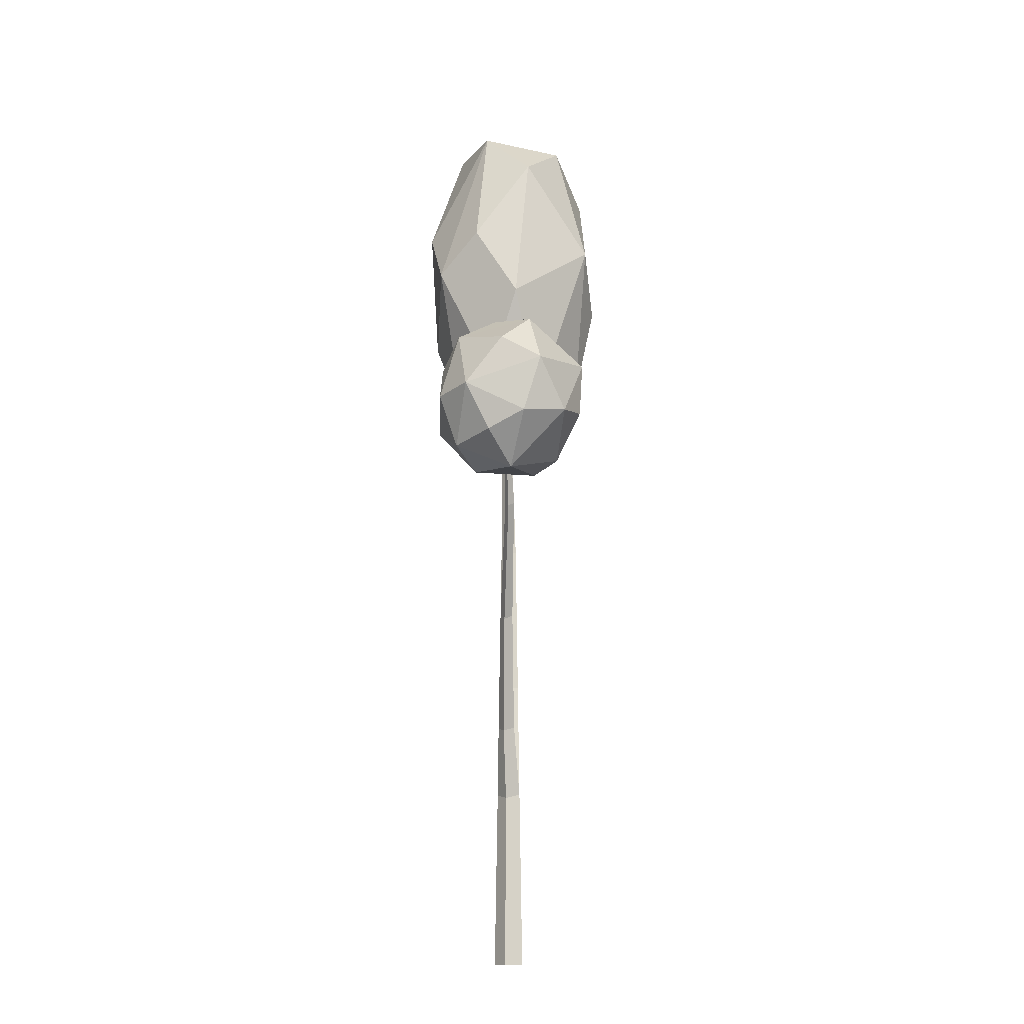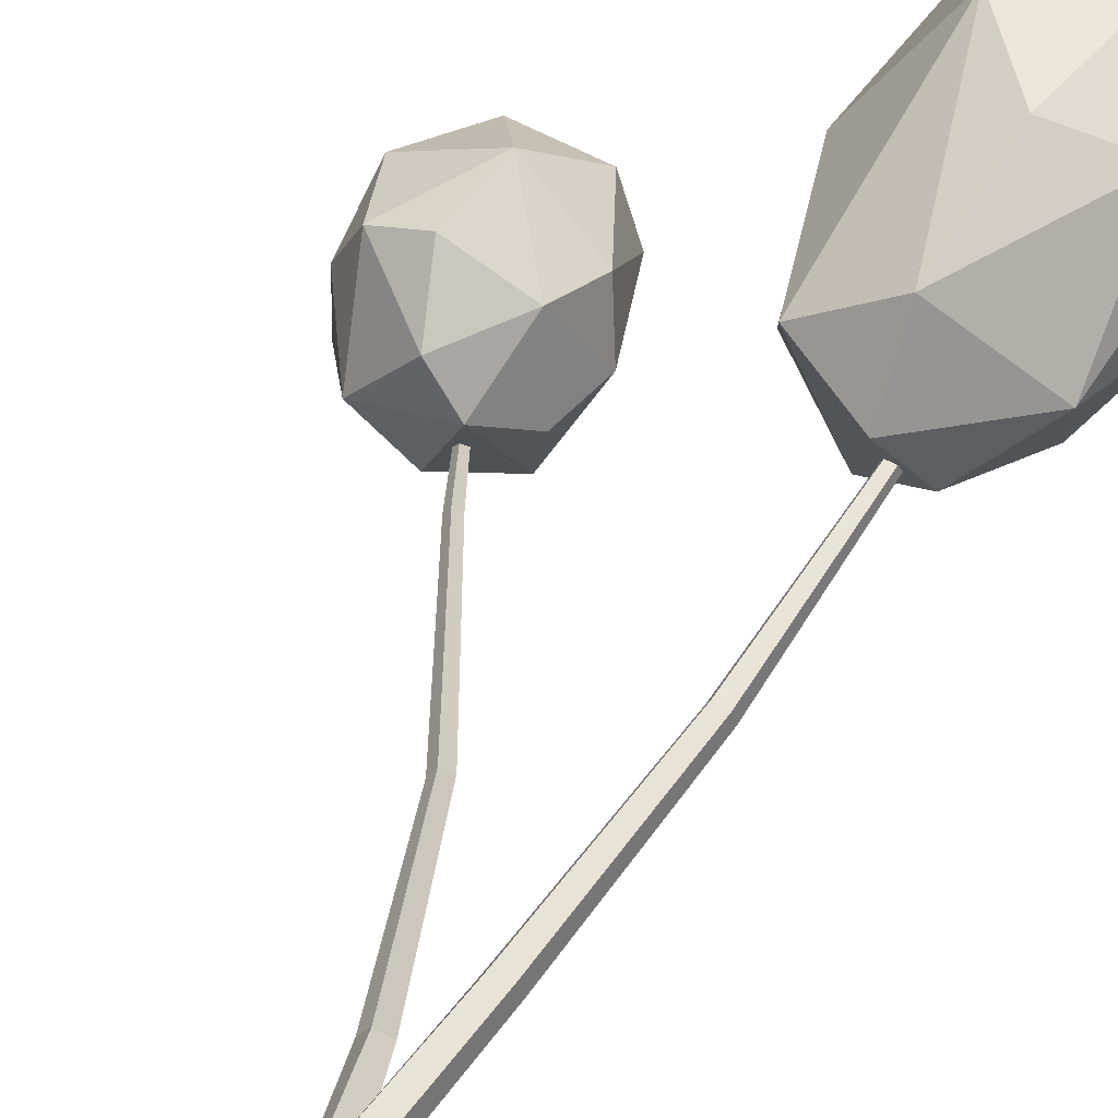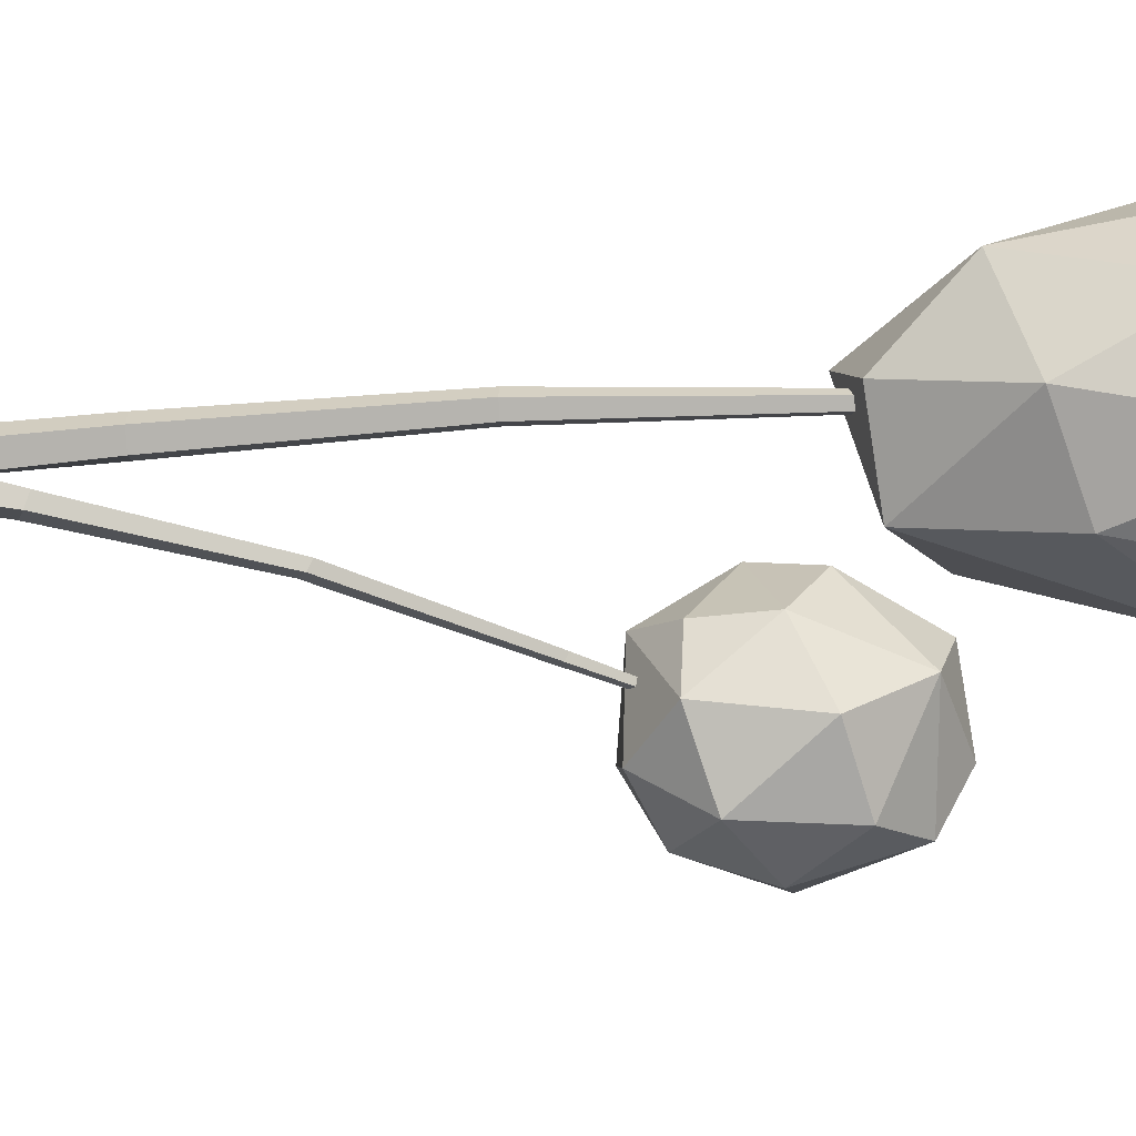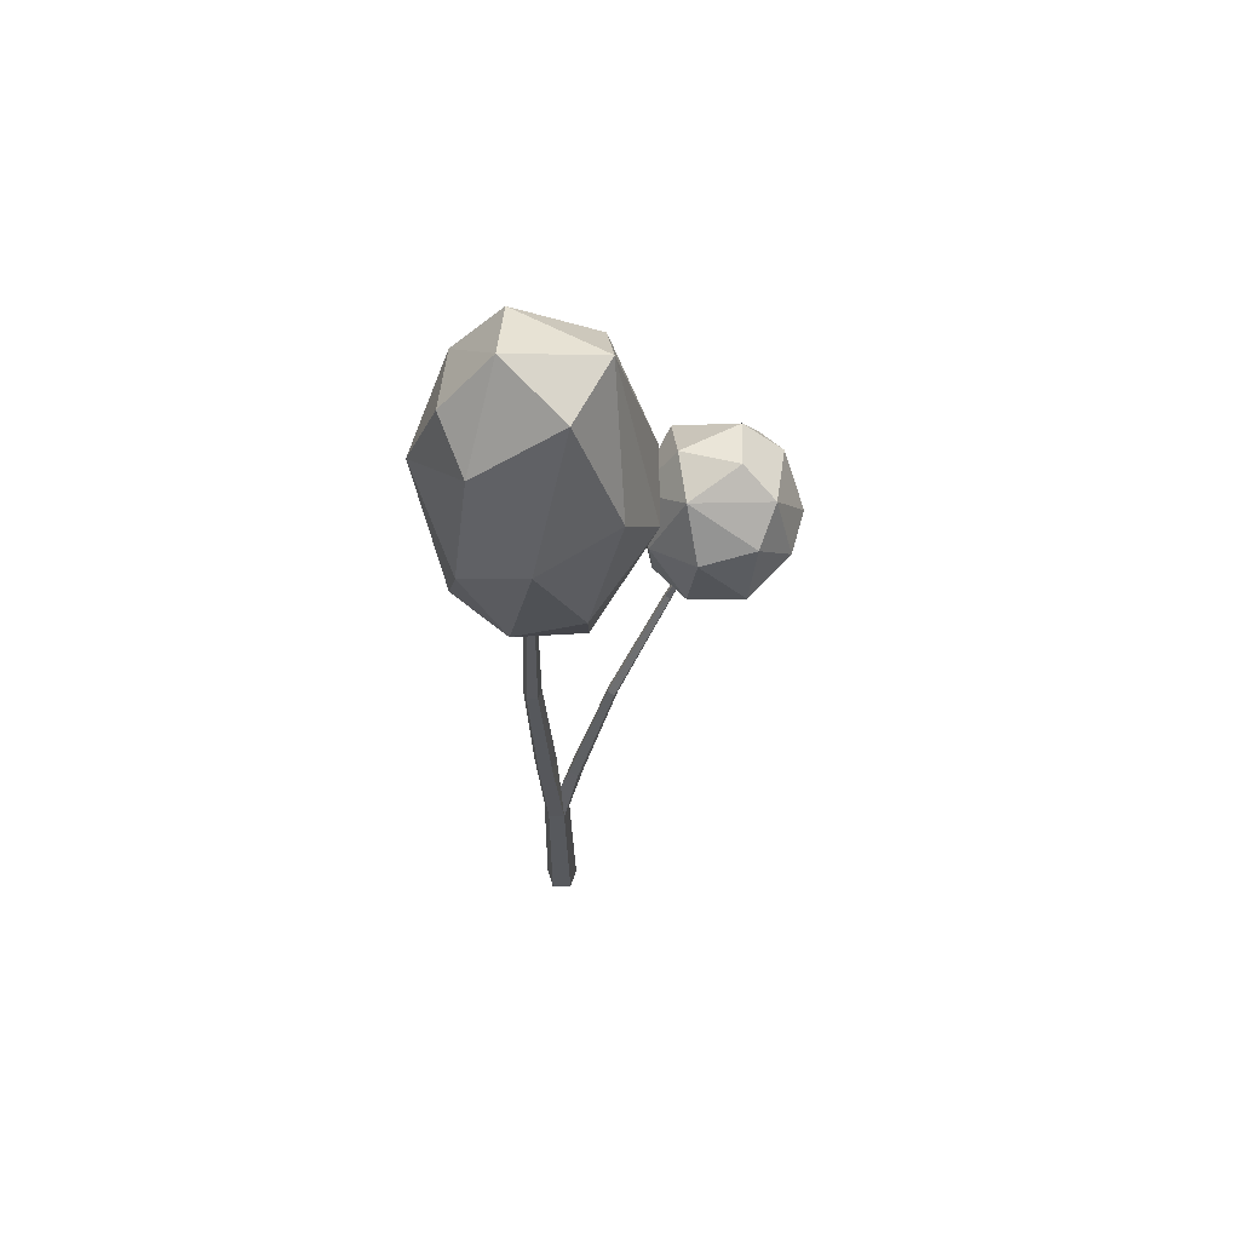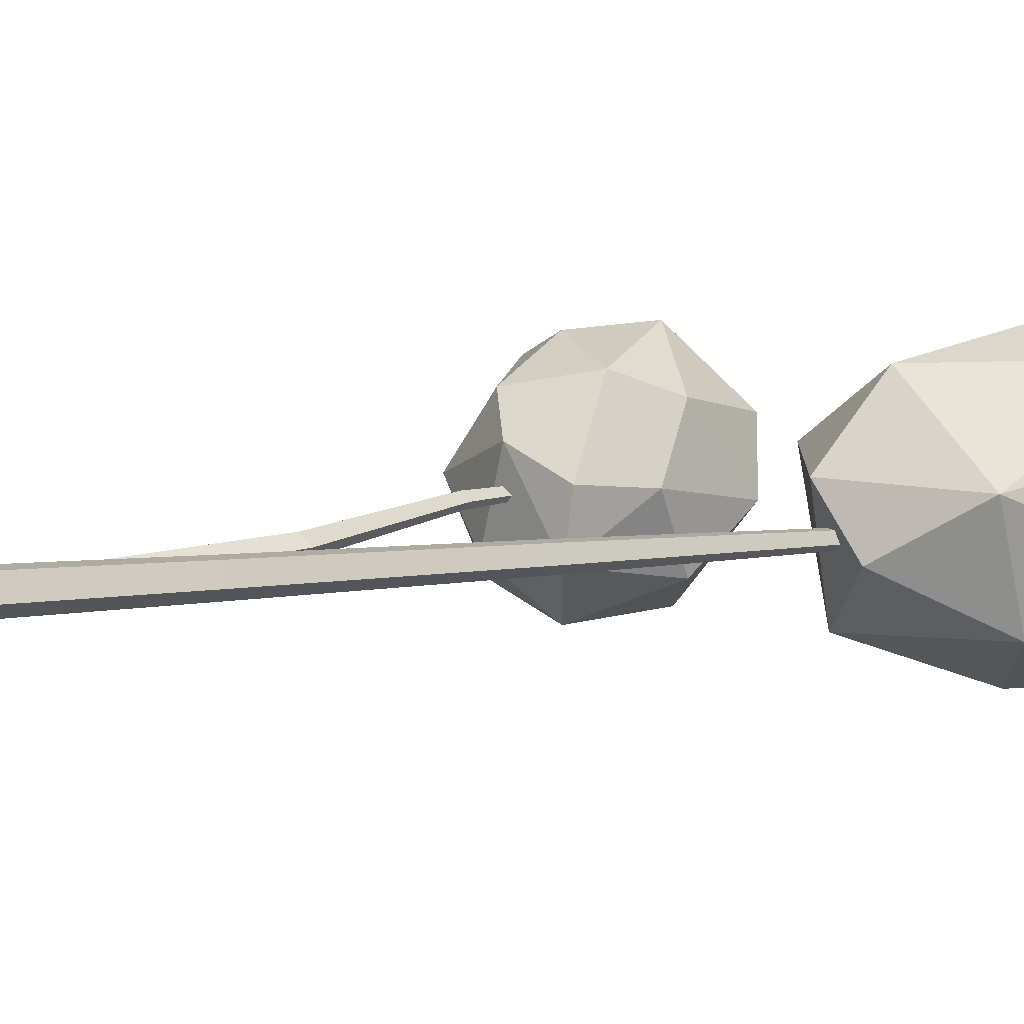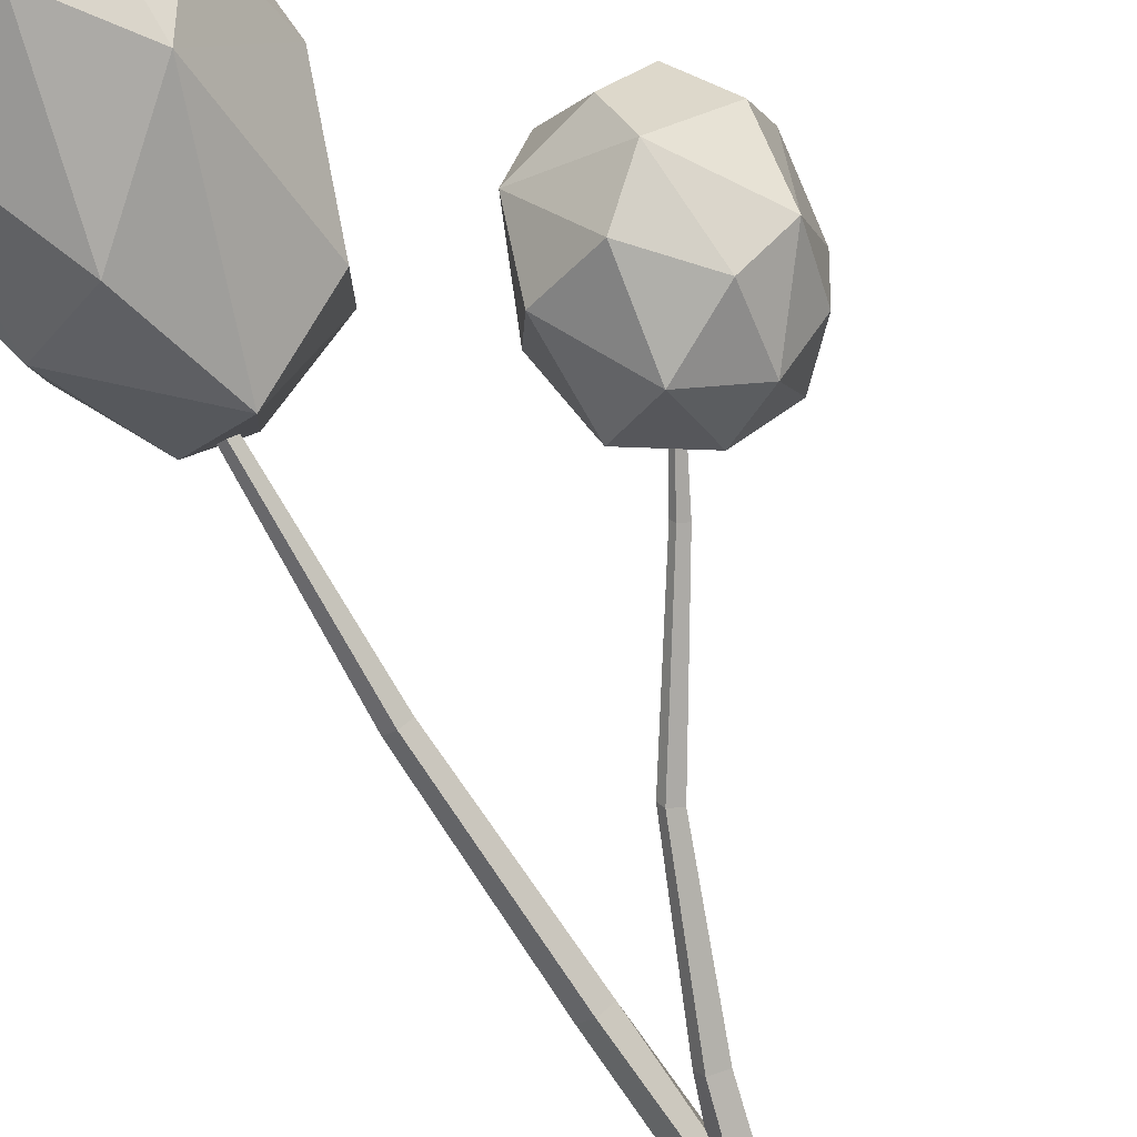
<metadata>
{"format":"obj","ext":"obj","renderer":"f3d","projection":"perspective","resolution":1024,"background":"white","views":[{"elev":-14.9,"azim":-90.0,"up":"+Y"},{"elev":62.6,"azim":33.3,"up":"+Z"},{"elev":-45.2,"azim":93.1,"up":"+Z"},{"elev":60.8,"azim":144.2,"up":"+Y"},{"elev":10.0,"azim":67.2,"up":"+Z"},{"elev":-76.0,"azim":-150.0,"up":"+Z"}]}
</metadata>
<code>
g Birch_Tree_m_04
v 0 0 -0.1277
v -0.1184 0 -0.0417
v -0.07315 0 0.09744
v 0.07315 0 0.09744
v 0.1184 0 -0.0417
v 0.01165 1.384 -0.1063
v -0.08496 1.353 -0.03676
v -0.04758 1.384 0.07602
v 0.07088 1.384 0.07602
v 0.1075 1.384 -0.03664
v 0.08698 2.297 -0.09207
v 0.005204 2.299 -0.03263
v 0.03644 2.298 0.06351
v 0.1375 2.296 0.06349
v 0.1688 2.296 -0.03266
v 0.1569 3.507 -0.07779
v 0.09172 3.508 -0.03047
v 0.1166 3.508 0.04611
v 0.1971 3.507 0.04612
v 0.222 3.506 -0.03045
v 0.1324 4.996 -0.07394
v 0.09685 4.991 -0.04768
v 0.1104 4.994 -0.005487
v 0.1543 5 -0.005643
v 0.1679 5.001 -0.04793
v -0.02475 1.739 -0.02066
v -0.1324 1.929 -0.0988
v -0.2204 1.898 -0.05564
v -0.1745 1.929 0.03085
v -0.09687 1.953 -0.0376
v -0.4852 2.823 -0.08205
v -0.5446 2.784 -0.04915
v -0.5164 2.816 0.01669
v -0.4632 2.847 -0.03547
v -0.9999 3.651 -0.04066
v -1.044 3.625 -0.01562
v -1.022 3.65 0.03127
v -0.9832 3.67 -0.00755
v -1.521 4.61 -0.06357
v -1.531 4.597 -0.05457
v -1.528 4.608 -0.03981
v -1.518 4.618 -0.05316
v 0.6351 6.318 0.4206
v 0.4604 5.832 0.61
v 0.5955 5.065 0.1795
v 0.7177 5.821 -0.1597
v 0.5163 5.226 -0.3879
v 0.4523 6.158 -0.596
v 0.6003 6.82 -0.1994
v 0.5187 6.979 0.1941
v 0.1159 5.369 -0.6539
v -0.04985 4.722 -0.4184
v -0.4521 5.88 -0.6091
v -0.1245 6.331 -0.7076
v -0.4099 7.195 -0.2096
v 0.05313 7.175 -0.4426
v -0.6646 6.193 -0.2962
v -0.7442 5.633 0.04717
v -0.4141 4.766 0.2402
v -0.4292 6.085 0.6606
v -0.6151 6.842 0.1562
v 0.000187 4.938 0.5793
v 0 5.67 0.7348
v 0.1553 6.768 0.6375
v -0.1141 7.192 0.4204
v 0.1787 7.369 0.07304
v 0.07454 4.572 0.1932
v -0.5187 4.956 -0.1727
v 0.3069 4.671 -0.1052
v -1.106 3.858 0.1971
v -1.319 3.92 0.3747
v -1.578 3.8 0.004062
v -1.284 3.834 -0.2795
v -1.556 3.977 -0.4268
v -1.239 4.163 -0.571
v -0.9502 4.043 -0.2806
v -0.9006 4.061 0.04589
v -1.609 4.369 -0.5608
v -1.878 4.4 -0.3499
v -1.56 4.887 -0.4156
v -1.319 4.679 -0.5503
v -1.06 4.923 -0.09772
v -0.9614 4.575 -0.3675
v -1.489 5.044 -0.127
v -1.701 4.994 0.1535
v -1.931 4.596 0.2369
v -1.442 4.677 0.5819
v -1.227 4.995 0.2255
v -1.757 4.214 0.4285
v -1.486 4.264 0.5572
v -1.052 4.267 0.4609
v -0.97 4.571 0.3435
v -0.8449 4.405 0.01697
v -1.884 4.178 0.1075
v -1.899 4.772 -0.06729
v -1.8 4.046 -0.1699
f 5 10 9 4
f 3 8 7 2
f 1 6 10 5
f 4 9 8 3
f 2 7 6 1
f 10 15 14 9
f 8 13 12 26
f 6 11 15 10
f 9 14 13 8
f 7 8 29 28
f 11 16 20 15
f 14 19 18 13
f 12 17 16 11
f 15 20 19 14
f 13 18 17 12
f 17 22 21 16
f 20 25 24 19
f 18 23 22 17
f 16 21 25 20
f 19 24 23 18
f 29 30 34 33
f 6 26 12 11
f 8 26 30 29
f 27 28 32 31
f 26 6 27 30
f 6 7 28 27
f 30 27 31 34
f 28 29 33 32
f 33 34 38 37
f 32 33 37 36
f 31 32 36 35
f 34 31 35 38
f 38 35 39 42
f 35 36 40 39
f 37 38 42 41
f 36 37 41 40
f 43 44 45
f 46 47 48
f 45 47 46
f 46 48 49
f 49 50 43
f 48 47 51
f 51 47 52
f 51 52 53
f 54 55 56
f 54 56 48
f 57 53 58
f 58 59 60
f 58 60 61
f 61 55 57
f 57 55 53
f 60 59 62
f 63 62 44
f 44 43 64
f 64 65 60
f 65 64 66
f 66 49 56
f 55 61 65
f 67 62 59
f 59 68 52
f 69 47 45
f 69 45 67
f 67 45 62
f 46 43 45
f 46 49 43
f 54 48 51
f 54 51 53
f 53 52 68
f 54 53 55
f 48 56 49
f 58 53 68
f 58 68 59
f 58 61 57
f 63 60 62
f 44 62 45
f 63 44 64
f 64 43 50
f 63 64 60
f 60 65 61
f 66 64 50
f 66 50 49
f 66 56 55
f 66 55 65
f 67 59 52
f 67 52 69
f 69 52 47
f 70 71 72
f 73 74 75
f 72 74 73
f 73 75 76
f 76 77 70
f 75 74 78
f 78 74 79
f 78 79 80
f 81 82 83
f 81 83 75
f 84 80 85
f 85 86 87
f 85 87 88
f 88 82 84
f 84 82 80
f 87 86 89
f 90 89 71
f 71 70 91
f 91 92 87
f 92 91 93
f 93 76 83
f 82 88 92
f 94 89 86
f 86 95 79
f 96 74 72
f 96 72 94
f 94 72 89
f 73 70 72
f 73 76 70
f 81 75 78
f 81 78 80
f 80 79 95
f 81 80 82
f 75 83 76
f 85 80 95
f 85 95 86
f 85 88 84
f 90 87 89
f 71 89 72
f 90 71 91
f 91 70 77
f 90 91 87
f 87 92 88
f 93 91 77
f 93 77 76
f 93 83 82
f 93 82 92
f 94 86 79
f 94 79 96
f 96 79 74

</code>
